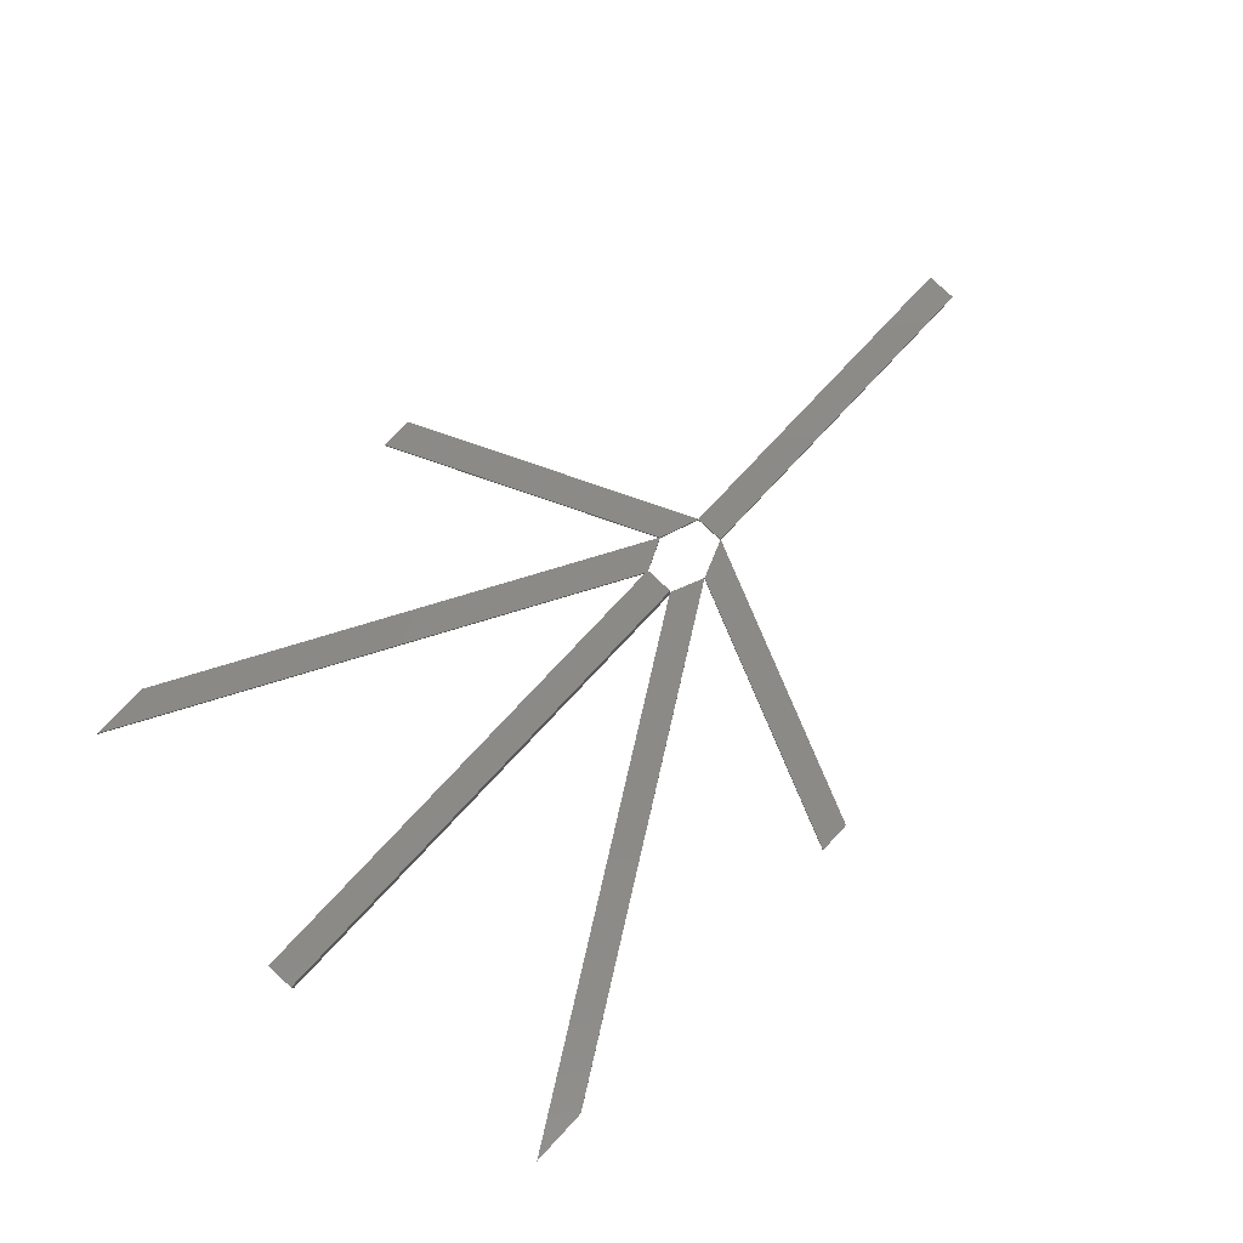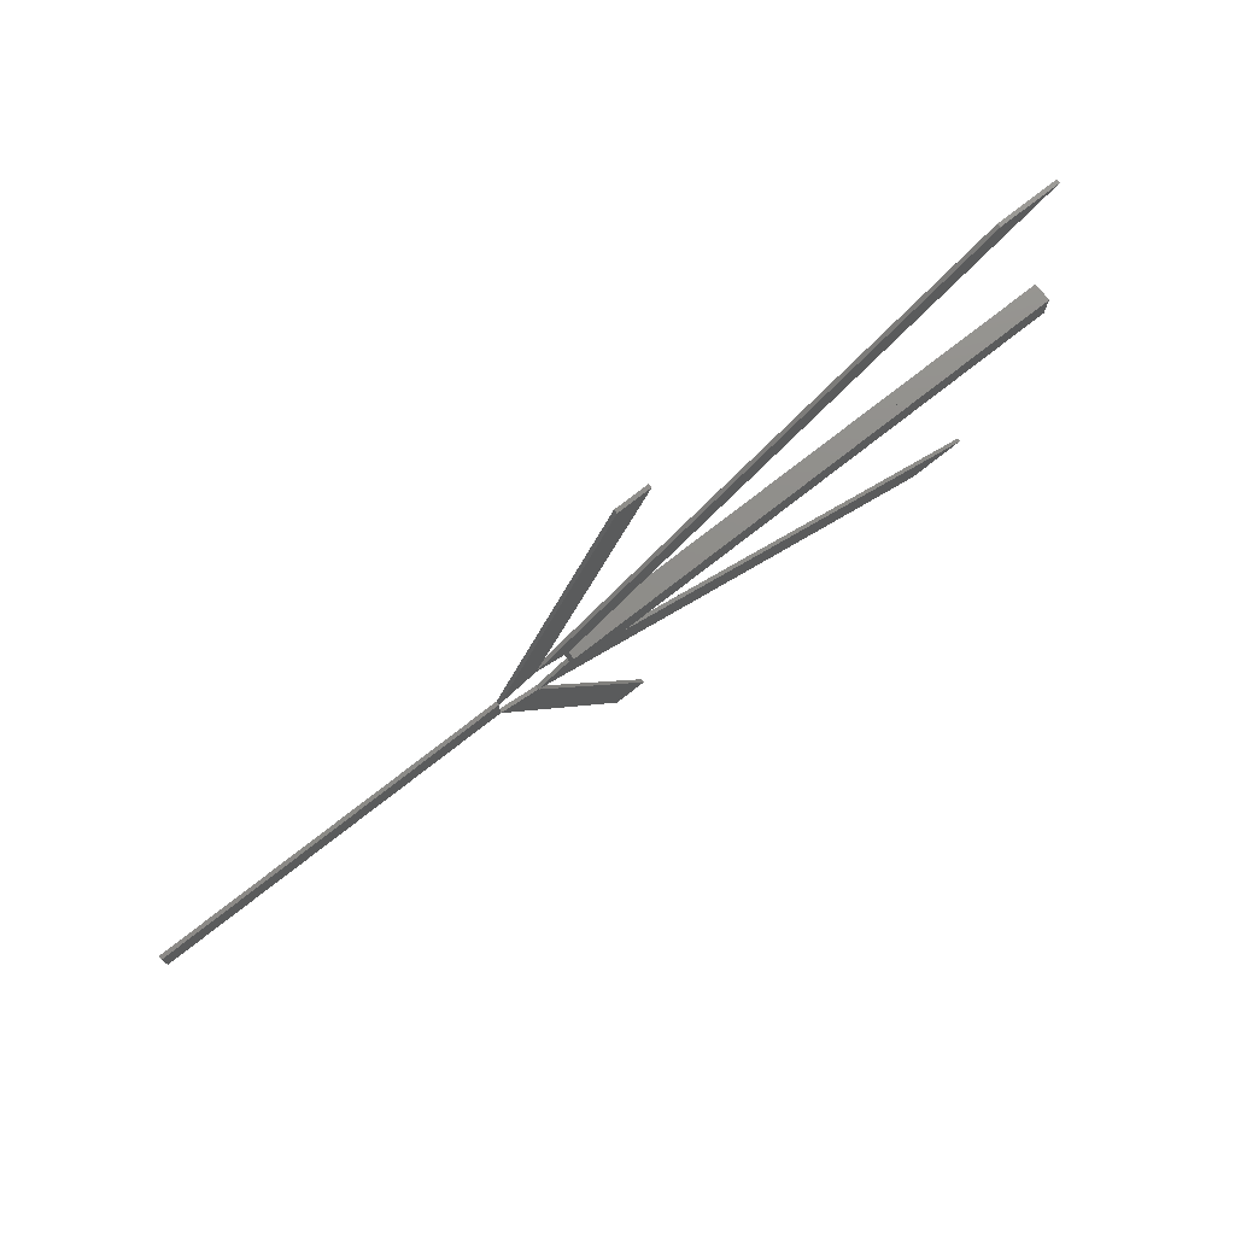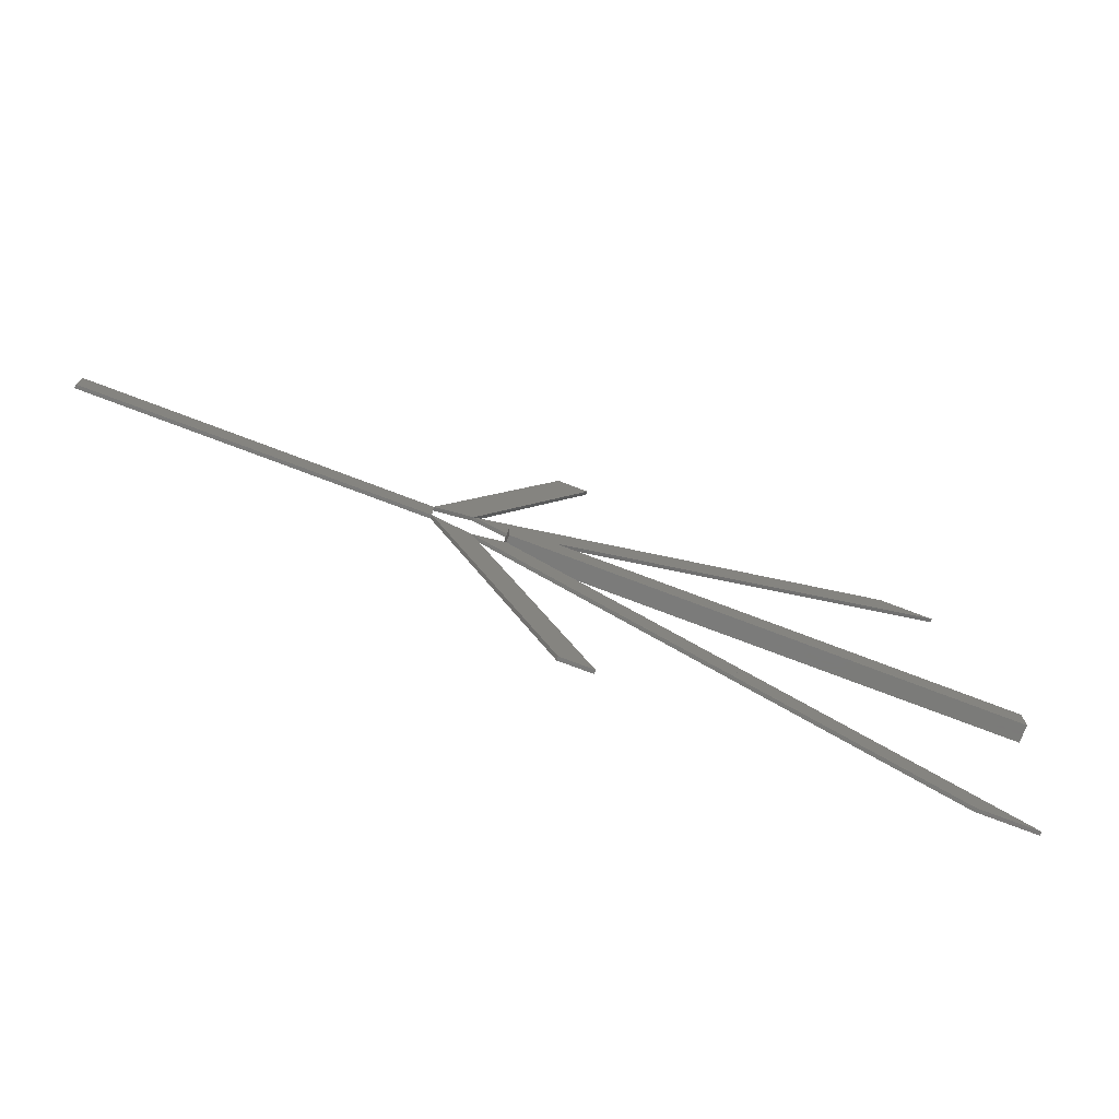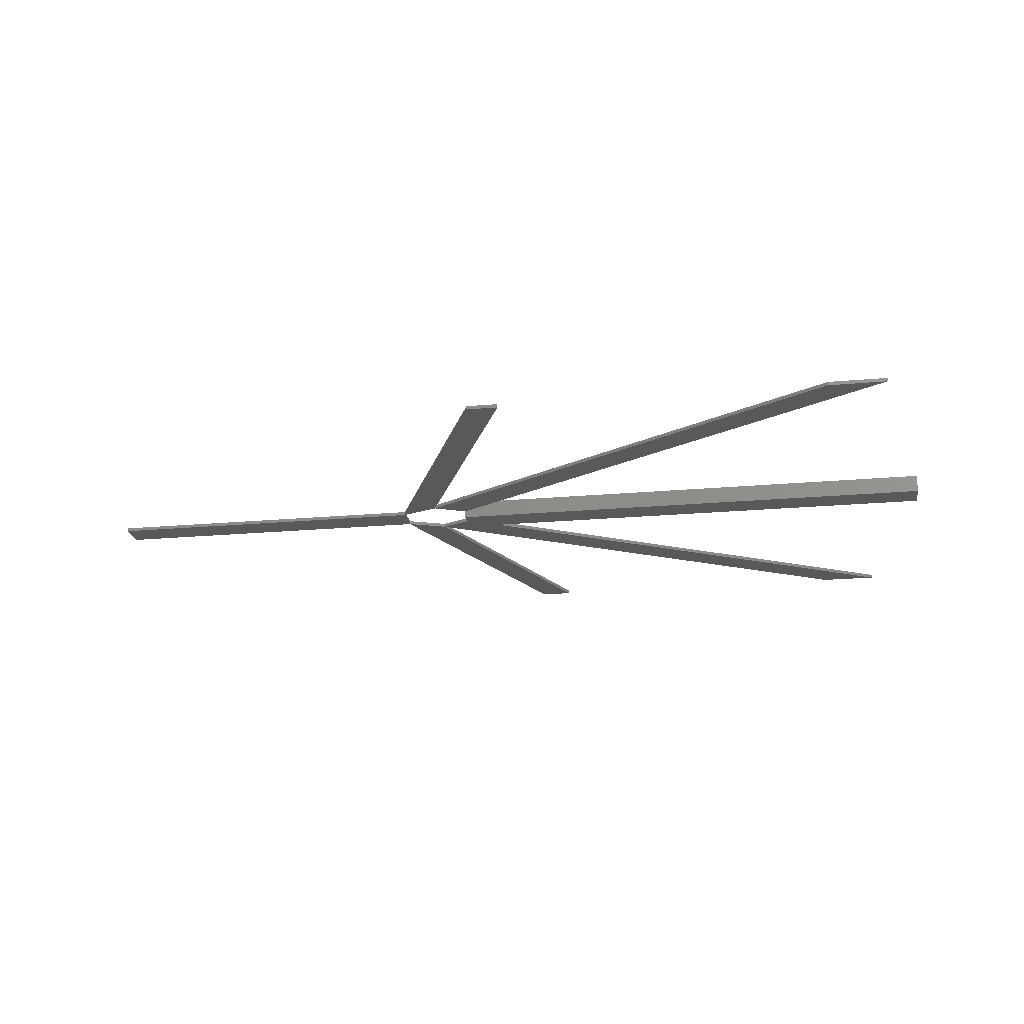
<metadata>
{"format":"stl","ext":"stl","renderer":"f3d","projection":"perspective","resolution":1024,"background":"white","views":[{"elev":78.7,"azim":133.2,"up":"+Z"},{"elev":74.4,"azim":-38.1,"up":"+Y"},{"elev":-74.0,"azim":-20.9,"up":"+Y"},{"elev":-21.9,"azim":8.9,"up":"+Z"}]}
</metadata>
<code>
# stl→obj: 88 verts, 256 faces
v 36.91 29.9 0
v -0.0002741 29.9 0
v 18.48 31.5 0
v 18.44 31.5 0
v -0.0002741 33.1 0
v 36.91 33.1 0
v 36.91 29.9 0.4
v -0.0002741 29.9 0.4
v -0.0002741 33.1 0.4
v 36.91 33.1 0.4
v 18.48 31.5 0.4
v 18.44 31.5 0.4
v 50.3 0.001 0
v 45.36 14.94 0
v 45.71 14.17 0
v 41.13 28.3 0
v 45.35 14.96 0
v 53.8 0.001 0
v 45.72 14.14 0
v 50.3 0.001 0.4
v 41.13 28.3 0.4
v 53.8 0.001 0.4
v 45.36 14.94 0.4
v 45.71 14.17 0.4
v 45.35 14.96 0.4
v 45.72 14.14 0.4
v 50.3 63 0
v 45.71 48.83 0
v 45.36 48.06 0
v 53.8 63 0
v 45.72 48.86 0
v 41.13 34.7 0
v 45.35 48.04 0
v 50.3 63 0.4
v 53.8 63 0.4
v 41.13 34.7 0.4
v 45.71 48.83 0.4
v 45.36 48.06 0.4
v 45.72 48.86 0.4
v 45.35 48.04 0.4
v 90 0.001 0
v 68.78 14.14 0
v 67.35 14.96 0
v 44.76 29.9 0
v 68.73 14.17 0
v 96.38 0.001 0
v 67.41 14.94 0
v 90 0.001 0.4
v 44.76 29.9 0.4
v 96.38 0.001 0.4
v 68.78 14.14 0.4
v 67.35 14.96 0.4
v 68.73 14.17 0.4
v 67.41 14.94 0.4
v 90 63 0
v 67.35 48.04 0
v 68.78 48.86 0
v 96.38 63 0
v 67.41 48.06 0
v 44.76 33.1 0
v 68.73 48.83 0
v 90 63 0.4
v 96.38 63 0.4
v 44.76 33.1 0.4
v 67.35 48.04 0.4
v 68.78 48.86 0.4
v 67.41 48.06 0.4
v 68.73 48.83 0.4
v 101 29.9 -0.8
v 44.76 29.9 -0.8
v 72.91 31.5 -0.8
v 72.85 31.5 -0.8
v 44.76 33.1 -0.8
v 101 33.1 -0.8
v 101 29.9 1.2
v 44.76 29.9 1.2
v 44.76 33.1 1.2
v 101 33.1 1.2
v 72.91 31.5 1.2
v 72.85 31.5 1.2
v 101 29.9 0
v 72.91 31.5 0
v 72.85 31.5 0
v 101 33.1 0
v 101 29.9 0.4
v 101 33.1 0.4
v 72.91 31.5 0.4
v 72.85 31.5 0.4
f 1 2 3
f 2 4 3
f 2 5 4
f 5 4 4
f 5 6 4
f 6 3 4
f 6 1 3
f 1 3 3
f 2 1 7
f 8 2 7
f 5 2 8
f 9 5 8
f 6 5 9
f 10 6 9
f 1 6 10
f 7 1 10
f 3 4 11
f 4 12 11
f 4 4 12
f 4 12 12
f 4 3 12
f 3 11 12
f 3 3 11
f 3 11 11
f 8 7 11
f 12 8 11
f 9 8 12
f 12 9 12
f 10 9 12
f 11 10 12
f 7 10 11
f 11 7 11
f 13 1 14
f 1 15 14
f 1 16 15
f 16 17 15
f 16 18 17
f 18 19 17
f 18 13 19
f 13 14 19
f 1 13 20
f 7 1 20
f 16 1 7
f 21 16 7
f 18 16 21
f 22 18 21
f 13 18 22
f 20 13 22
f 14 15 23
f 15 24 23
f 15 17 24
f 17 25 24
f 17 19 25
f 19 26 25
f 19 14 26
f 14 23 26
f 7 20 23
f 24 7 23
f 21 7 24
f 25 21 24
f 22 21 25
f 26 22 25
f 20 22 26
f 23 20 26
f 6 27 28
f 27 29 28
f 27 30 29
f 30 31 29
f 30 32 31
f 32 33 31
f 32 6 33
f 6 28 33
f 27 6 10
f 34 27 10
f 30 27 34
f 35 30 34
f 32 30 35
f 36 32 35
f 6 32 36
f 10 6 36
f 28 29 37
f 29 38 37
f 29 31 38
f 31 39 38
f 31 33 39
f 33 40 39
f 33 28 40
f 28 37 40
f 34 10 37
f 38 34 37
f 35 34 38
f 39 35 38
f 36 35 39
f 40 36 39
f 10 36 40
f 37 10 40
f 41 16 42
f 16 43 42
f 16 44 43
f 44 45 43
f 44 46 45
f 46 47 45
f 46 41 47
f 41 42 47
f 16 41 48
f 21 16 48
f 44 16 21
f 49 44 21
f 46 44 49
f 50 46 49
f 41 46 50
f 48 41 50
f 42 43 51
f 43 52 51
f 43 45 52
f 45 53 52
f 45 47 53
f 47 54 53
f 47 42 54
f 42 51 54
f 21 48 51
f 52 21 51
f 49 21 52
f 53 49 52
f 50 49 53
f 54 50 53
f 48 50 54
f 51 48 54
f 32 55 56
f 55 57 56
f 55 58 57
f 58 59 57
f 58 60 59
f 60 61 59
f 60 32 61
f 32 56 61
f 55 32 36
f 62 55 36
f 58 55 62
f 63 58 62
f 60 58 63
f 64 60 63
f 32 60 64
f 36 32 64
f 56 57 65
f 57 66 65
f 57 59 66
f 59 67 66
f 59 61 67
f 61 68 67
f 61 56 68
f 56 65 68
f 62 36 65
f 66 62 65
f 63 62 66
f 67 63 66
f 64 63 67
f 68 64 67
f 36 64 68
f 65 36 68
f 69 70 71
f 70 72 71
f 70 73 72
f 73 72 72
f 73 74 72
f 74 71 72
f 74 69 71
f 69 71 71
f 70 69 75
f 76 70 75
f 73 70 76
f 77 73 76
f 74 73 77
f 78 74 77
f 69 74 78
f 75 69 78
f 71 72 79
f 72 80 79
f 72 72 80
f 72 80 80
f 72 71 80
f 71 79 80
f 71 71 79
f 71 79 79
f 76 75 79
f 80 76 79
f 77 76 80
f 80 77 80
f 78 77 80
f 79 78 80
f 75 78 79
f 79 75 79
f 1 2 3
f 2 4 3
f 2 5 4
f 5 4 4
f 5 6 4
f 6 3 4
f 6 1 3
f 1 3 3
f 2 1 7
f 8 2 7
f 5 2 8
f 9 5 8
f 6 5 9
f 10 6 9
f 1 6 10
f 7 1 10
f 3 4 11
f 4 12 11
f 4 4 12
f 4 12 12
f 4 3 12
f 3 11 12
f 3 3 11
f 3 11 11
f 8 7 11
f 12 8 11
f 9 8 12
f 12 9 12
f 10 9 12
f 11 10 12
f 7 10 11
f 11 7 11
f 81 44 82
f 44 83 82
f 44 60 83
f 60 83 83
f 60 84 83
f 84 82 83
f 84 81 82
f 81 82 82
f 44 81 85
f 49 44 85
f 60 44 49
f 64 60 49
f 84 60 64
f 86 84 64
f 81 84 86
f 85 81 86
f 82 83 87
f 83 88 87
f 83 83 88
f 83 88 88
f 83 82 88
f 82 87 88
f 82 82 87
f 82 87 87
f 49 85 87
f 88 49 87
f 64 49 88
f 88 64 88
f 86 64 88
f 87 86 88
f 85 86 87
f 87 85 87

</code>
